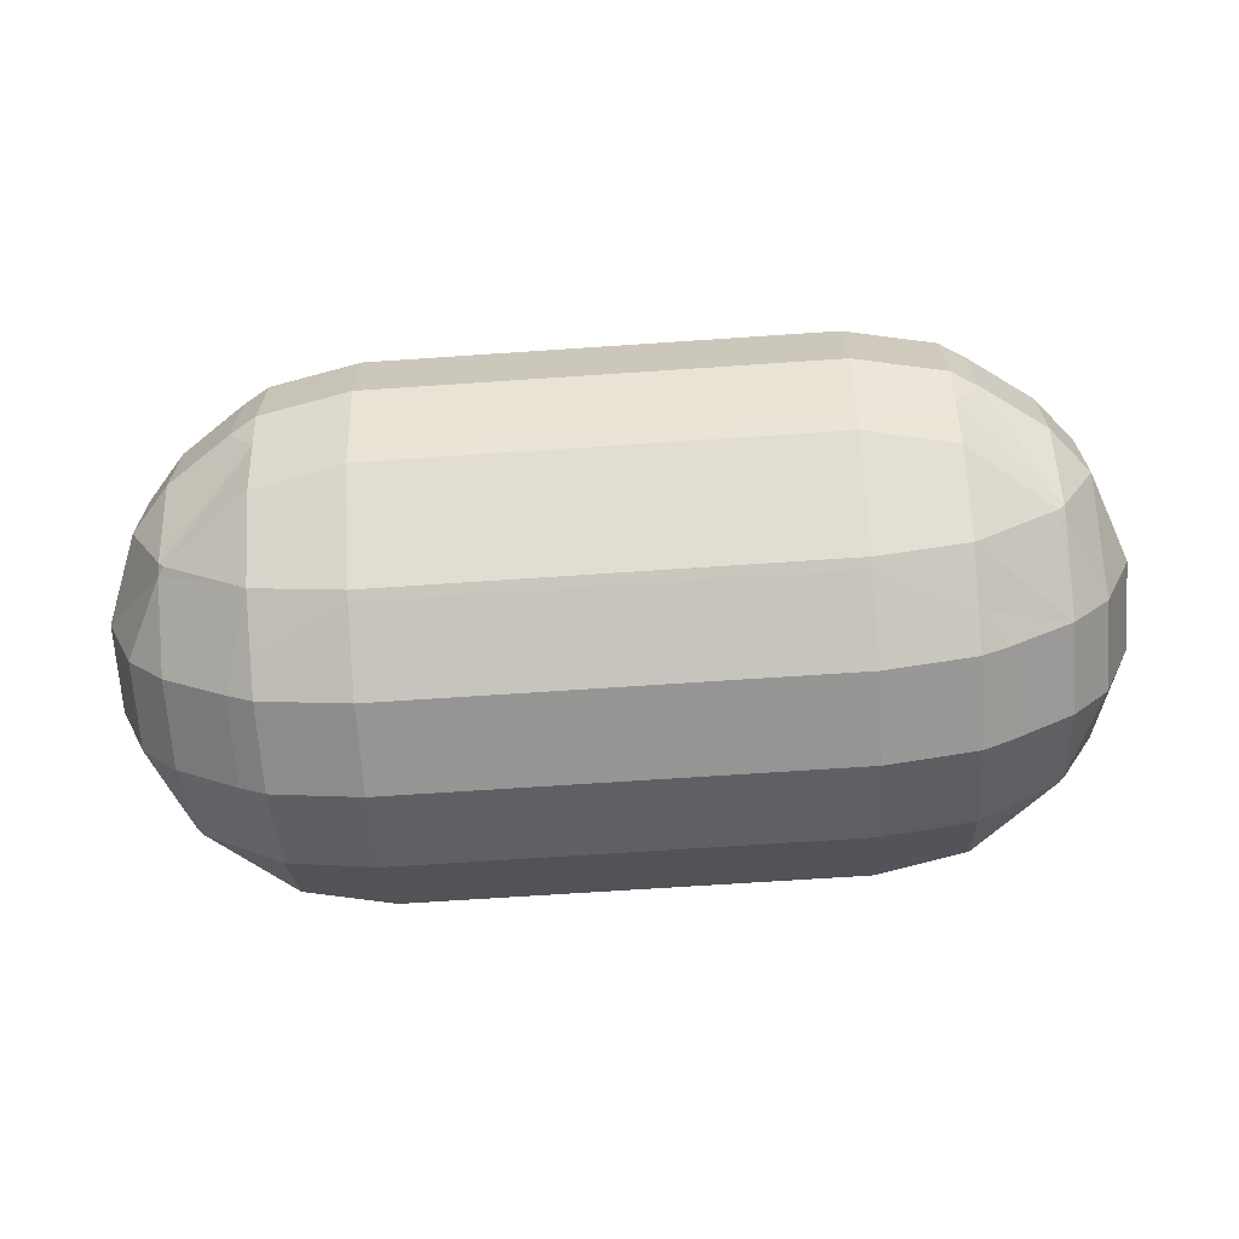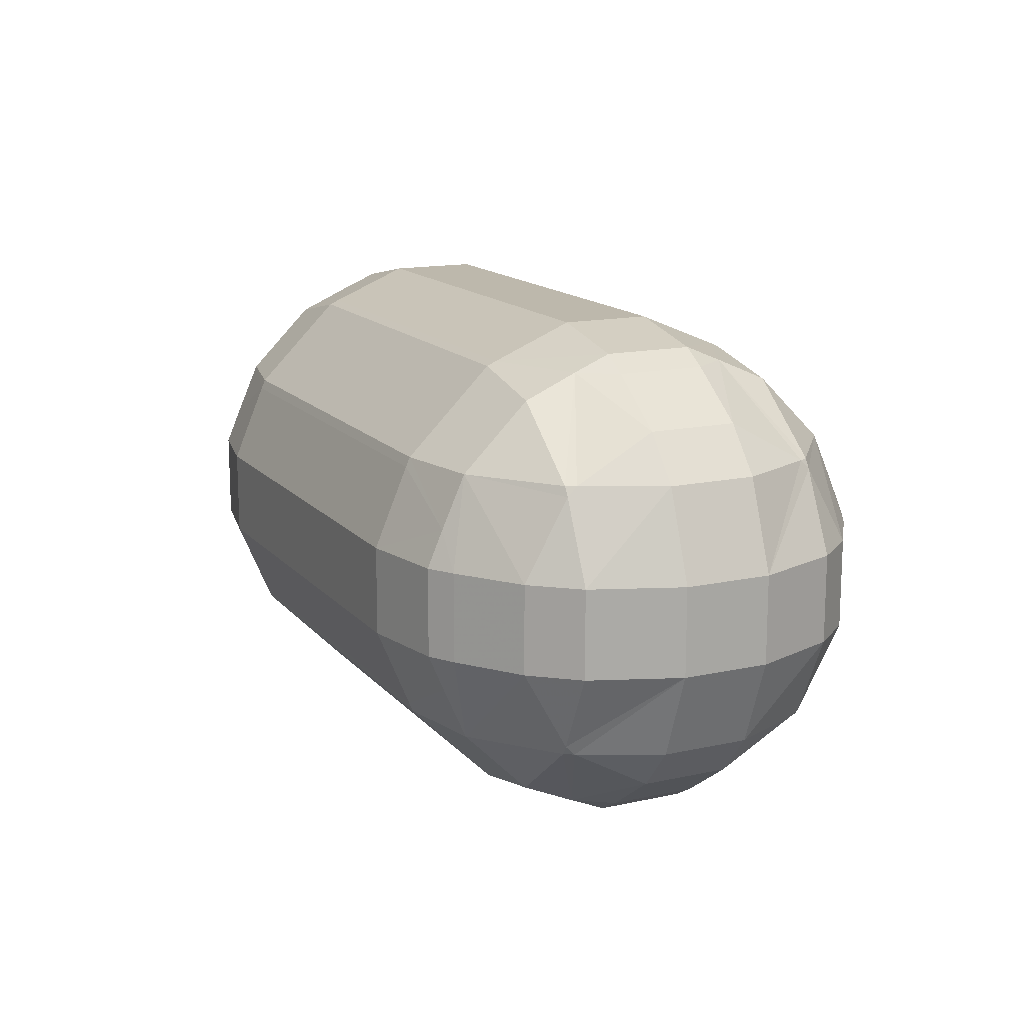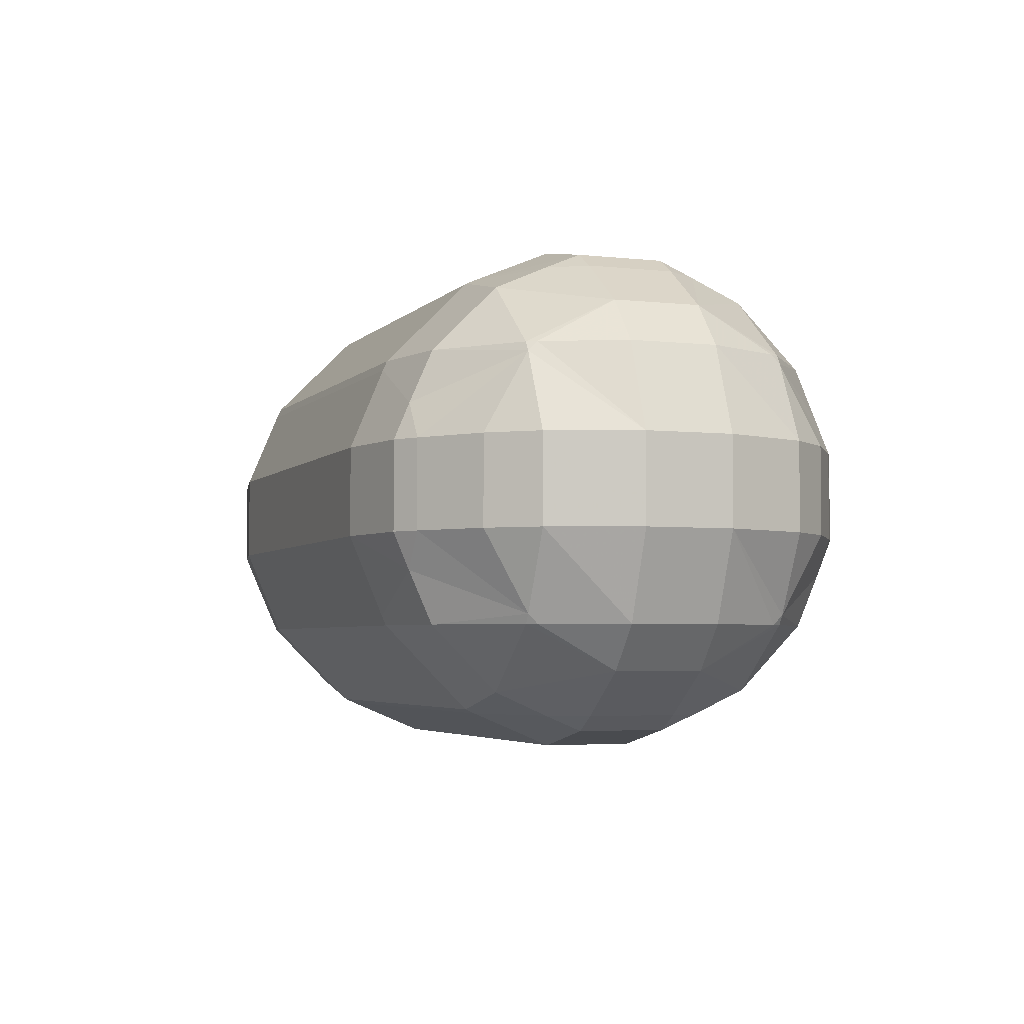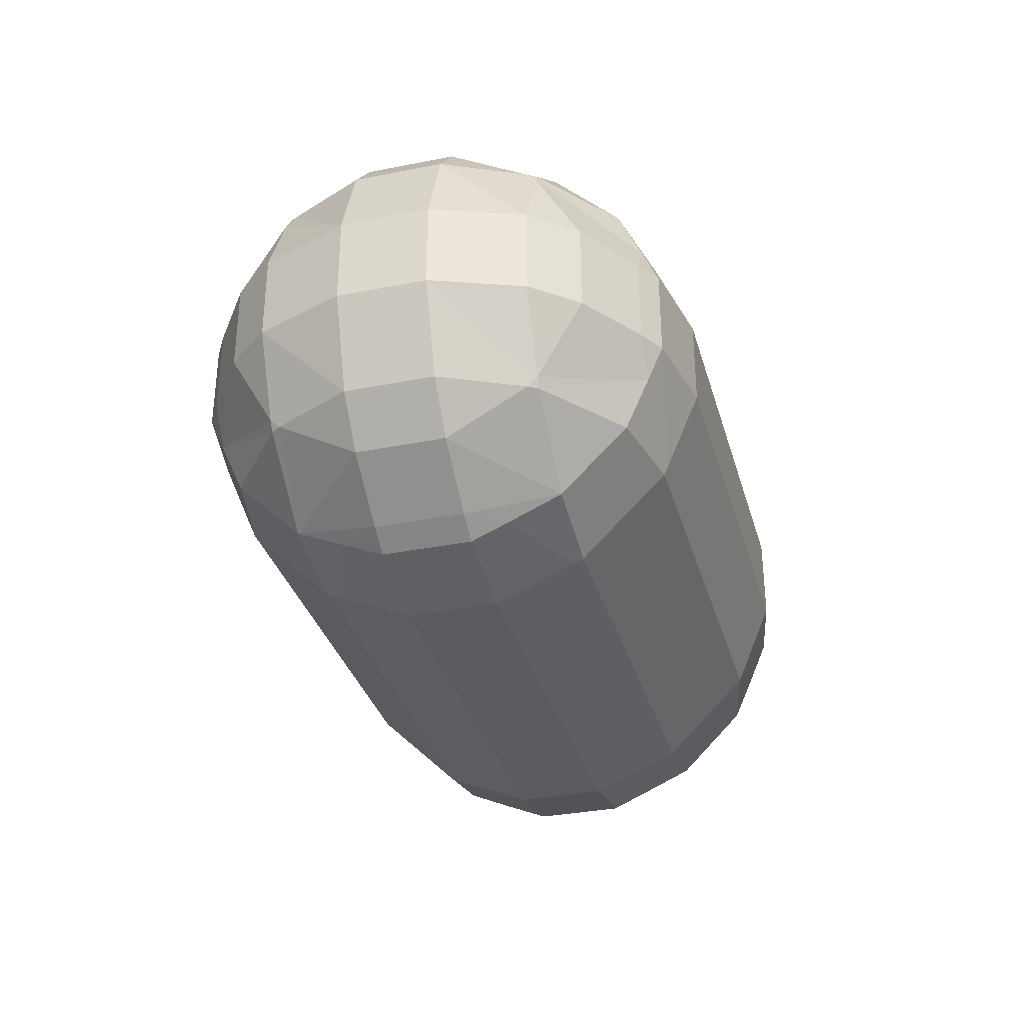
<metadata>
{"format":"obj","ext":"obj","renderer":"f3d","projection":"perspective","resolution":1024,"background":"white","views":[{"elev":-67.4,"azim":3.9,"up":"+Y"},{"elev":14.7,"azim":-115.5,"up":"+Z"},{"elev":-3.9,"azim":69.5,"up":"+Y"},{"elev":-33.2,"azim":-74.8,"up":"+Y"}]}
</metadata>
<code>
v -0.84 -0.12 0.642
v -0.6 -0.12 0.6901
v -0.6 0.12 0.6901
v -0.84 0.12 0.642
v -0.36 -0.12 0.6901
v -0.36 0.12 0.6901
v -0.36 0.3345 0.6
v -0.6 0.3345 0.6
v -0.36 0.36 0.5886
v -0.6 0.36 0.5886
v -0.36 0.5886 0.36
v -0.6 0.5886 0.36
v -0.36 0.6 0.3345
v -0.6 0.6 0.3345
v -0.36 0.6901 0.12
v -0.6 0.6901 0.12
v -0.36 0.6901 -0.12
v -0.6 0.6901 -0.12
v -0.36 0.6 -0.3345
v -0.6 0.6 -0.3345
v -0.36 0.5886 -0.36
v -0.6 0.5886 -0.36
v -0.36 0.36 -0.5886
v -0.6 0.36 -0.5886
v -0.36 0.3345 -0.6
v -0.6 0.3345 -0.6
v -0.36 0.12 -0.6901
v -0.6 0.12 -0.6901
v -0.36 -0.12 -0.6901
v -0.6 -0.12 -0.6901
v -0.36 -0.3345 -0.6
v -0.6 -0.3345 -0.6
v -0.36 -0.36 -0.5886
v -0.6 -0.36 -0.5886
v -0.36 -0.5886 -0.36
v -0.6 -0.5886 -0.36
v -0.36 -0.6 -0.3345
v -0.6 -0.6 -0.3345
v -0.36 -0.6901 -0.12
v -0.6 -0.6901 -0.12
v -0.36 -0.6901 0.12
v -0.6 -0.6901 0.12
v -0.36 -0.6 0.3345
v -0.6 -0.6 0.3345
v -0.36 -0.5886 0.36
v -0.6 -0.5886 0.36
v -0.36 -0.36 0.5886
v -0.6 -0.36 0.5886
v -0.36 -0.3345 0.6
v -0.6 -0.3345 0.6
v -0.12 -0.36 0.5886
v -0.12 -0.3345 0.6
v 0.12 -0.36 0.5886
v 0.12 -0.3345 0.6
v 0.12 -0.5886 0.36
v -0.12 -0.5886 0.36
v -0.12 -0.6 0.3345
v 0.12 -0.6 0.3345
v 0.36 -0.6 0.3345
v 0.36 -0.5886 0.36
v 0.36 -0.6901 0.12
v 0.12 -0.6901 0.12
v 0.12 -0.6901 -0.12
v 0.36 -0.6901 -0.12
v 0.12 -0.6 -0.3345
v 0.36 -0.6 -0.3345
v 0.36 -0.5886 -0.36
v 0.12 -0.5886 -0.36
v 0.12 -0.36 -0.5886
v 0.36 -0.36 -0.5886
v 0.36 -0.3345 -0.6
v 0.12 -0.3345 -0.6
v 0.12 -0.12 -0.6901
v 0.36 -0.12 -0.6901
v 0.12 0.12 -0.6901
v 0.36 0.12 -0.6901
v 0.36 0.3345 -0.6
v 0.12 0.3345 -0.6
v 0.12 0.36 -0.5886
v 0.36 0.36 -0.5886
v 0.36 0.5886 -0.36
v 0.12 0.5886 -0.36
v 0.12 0.6 -0.3345
v 0.36 0.6 -0.3345
v 0.36 0.6901 -0.12
v 0.12 0.6901 -0.12
v 0.36 0.6901 0.12
v 0.12 0.6901 0.12
v 0.12 0.6 0.3345
v 0.36 0.6 0.3345
v 0.36 0.5886 0.36
v 0.12 0.5886 0.36
v 0.12 0.36 0.5886
v 0.36 0.36 0.5886
v 0.36 0.3345 0.6
v 0.12 0.3345 0.6
v 0.12 0.12 0.6901
v 0.36 0.12 0.6901
v 0.36 -0.12 0.6901
v 0.12 -0.12 0.6901
v 0.36 -0.3345 0.6
v 0.6 0.3345 0.6
v 0.6 0.36 0.5886
v 0.84 0.2186 0.6
v 0.84 0.36 0.5373
v 0.84 0.5373 0.36
v 0.6 0.5886 0.36
v 1.064 0.36 0.36
v 1.08 0.3345 0.36
v 0.9098 0.12 0.6
v 1.08 0.12 0.4802
v 0.9098 -0.12 0.6
v 1.08 -0.12 0.4802
v 1.08 -0.3345 0.36
v 0.84 -0.2186 0.6
v 0.84 -0.36 0.5373
v 1.064 -0.36 0.36
v 0.84 -0.5373 0.36
v 1.08 -0.4802 0.12
v 1.08 -0.36 0.3345
v 0.84 -0.6 0.2186
v 0.9098 -0.6 0.12
v 0.9098 -0.6 -0.12
v 1.08 -0.4802 -0.12
v 0.84 -0.6 -0.2186
v 0.84 -0.5373 -0.36
v 1.064 -0.36 -0.36
v 1.08 -0.36 -0.3345
v 1.08 -0.3345 -0.36
v 0.84 -0.36 -0.5373
v 0.84 -0.2186 -0.6
v 0.9098 -0.12 -0.6
v 1.08 -0.12 -0.4802
v 0.9098 0.12 -0.6
v 1.08 0.12 -0.4802
v 1.08 0.3345 -0.36
v 0.84 0.2186 -0.6
v 0.84 0.36 -0.5373
v 1.064 0.36 -0.36
v 0.84 0.5373 -0.36
v 1.08 0.4802 -0.12
v 1.08 0.36 -0.3345
v 0.84 0.6 -0.2186
v 0.9098 0.6 -0.12
v 0.84 0.642 -0.12
v 0.9098 0.6 0.12
v 0.84 0.642 0.12
v 0.84 0.6 0.2186
v 0.6 0.6 0.3345
v 0.6 0.6901 0.12
v 0.6 0.6901 -0.12
v 0.6 0.6 -0.3345
v 1.182 0.36 -0.12
v 1.273 0.12 -0.12
v 1.182 0.12 -0.36
v 1.182 -0.12 -0.36
v 1.273 -0.12 -0.12
v 1.182 0.36 0.12
v 1.273 0.12 0.12
v 1.08 0.36 0.3345
v 1.182 0.12 0.36
v 1.08 0.4802 0.12
v 0.6 0.5886 -0.36
v 0.84 0.12 -0.642
v 0.84 -0.12 -0.642
v 1.182 -0.36 -0.12
v 0.84 -0.642 -0.12
v 0.6 -0.6 -0.3345
v 0.6 -0.6901 -0.12
v 0.6 -0.36 -0.5886
v 0.6 -0.5886 -0.36
v 1.182 -0.36 0.12
v 0.6 -0.6 0.3345
v 0.6 -0.5886 0.36
v 0.6 -0.36 0.5886
v 0.36 -0.36 0.5886
v 0.6 -0.3345 0.6
v 0.84 -0.12 0.642
v 1.182 -0.12 0.36
v 0.84 0.12 0.642
v -0.12 0.36 0.5886
v -0.12 0.3345 0.6
v -0.12 0.5886 0.36
v -0.12 0.6 -0.3345
v -0.12 0.6901 -0.12
v -0.12 0.5886 -0.36
v -0.12 -0.36 -0.5886
v -0.12 -0.5886 -0.36
v -0.12 -0.6 -0.3345
v -0.12 -0.6901 -0.12
v 0.6 -0.6901 0.12
v -0.84 -0.36 0.5373
v -0.84 -0.2186 0.6
v -0.9098 -0.12 0.6
v -1.08 -0.12 0.4802
v -1.08 -0.3345 0.36
v -1.064 -0.36 0.36
v -0.9098 0.12 0.6
v -1.08 0.12 0.4802
v -0.84 0.2186 0.6
v -0.84 0.36 0.5373
v -1.064 0.36 0.36
v -1.08 0.3345 0.36
v -0.84 0.5373 0.36
v -1.182 0.12 0.36
v -1.182 -0.12 0.36
v -1.273 0.12 0.12
v -1.273 -0.12 0.12
v -1.182 -0.36 0.12
v -1.08 -0.36 0.3345
v -1.08 -0.4802 0.12
v -1.182 -0.36 -0.12
v -1.08 -0.4802 -0.12
v -1.08 -0.36 -0.3345
v -1.273 -0.12 -0.12
v -1.182 -0.12 -0.36
v -1.08 -0.3345 -0.36
v -1.273 0.12 -0.12
v -1.182 0.12 -0.36
v -1.182 0.36 -0.12
v -1.08 0.36 -0.3345
v -1.08 0.3345 -0.36
v -1.08 0.4802 -0.12
v -0.84 0.5373 -0.36
v -1.064 0.36 -0.36
v -0.9098 0.6 -0.12
v -0.84 0.6 -0.2186
v -0.84 0.642 -0.12
v -0.9098 0.6 0.12
v -0.84 0.642 0.12
v -0.84 0.6 0.2186
v -1.08 0.12 -0.4802
v -1.08 -0.12 -0.4802
v -1.064 -0.36 -0.36
v -0.84 -0.5373 -0.36
v -0.84 -0.6 -0.2186
v -0.9098 -0.6 -0.12
v -0.84 -0.642 -0.12
v -0.84 -0.36 -0.5373
v -0.9098 -0.6 0.12
v -0.84 -0.5373 0.36
v -0.84 -0.6 0.2186
v -0.84 -0.642 0.12
v -1.08 0.4802 0.12
v -1.08 0.36 0.3345
v -1.182 0.36 0.12
v -0.84 0.12 -0.642
v -0.84 -0.12 -0.642
v -0.84 -0.2186 -0.6
v -0.9098 -0.12 -0.6
v -0.9098 0.12 -0.6
v -0.84 0.2186 -0.6
v -0.84 0.36 -0.5373
v -0.12 0.12 0.6901
v -0.12 -0.12 0.6901
v -0.12 -0.6901 0.12
v -0.12 0.6901 0.12
v -0.12 0.6 0.3345
v -0.12 0.12 -0.6901
v -0.12 -0.12 -0.6901
v -0.12 -0.3345 -0.6
v -0.12 0.3345 -0.6
v -0.12 0.36 -0.5886
v 0.6 0.12 0.6901
v 0.6 -0.12 0.6901
v 0.84 -0.642 0.12
v 1.273 -0.12 0.12
v 0.6 0.12 -0.6901
v 0.6 -0.12 -0.6901
v 0.6 -0.3345 -0.6
v 0.6 0.3345 -0.6
v 0.6 0.36 -0.5886
f 1 2 3
f 1 3 4
f 5 6 3
f 5 3 2
f 3 6 7
f 3 7 8
f 7 9 10
f 7 10 8
f 10 9 11
f 10 11 12
f 11 13 14
f 11 14 12
f 14 13 15
f 14 15 16
f 15 17 18
f 15 18 16
f 17 19 20
f 17 20 18
f 20 19 21
f 20 21 22
f 21 23 24
f 21 24 22
f 24 23 25
f 24 25 26
f 25 27 28
f 25 28 26
f 28 27 29
f 28 29 30
f 30 29 31
f 30 31 32
f 31 33 34
f 31 34 32
f 34 33 35
f 34 35 36
f 35 37 38
f 35 38 36
f 38 37 39
f 38 39 40
f 40 39 41
f 40 41 42
f 41 43 44
f 41 44 42
f 44 43 45
f 44 45 46
f 45 47 48
f 45 48 46
f 48 47 49
f 48 49 50
f 47 51 52
f 47 52 49
f 51 53 54
f 51 54 52
f 55 53 51
f 55 51 56
f 57 58 55
f 57 55 56
f 58 59 60
f 58 60 55
f 61 59 58
f 61 58 62
f 63 64 61
f 63 61 62
f 65 66 64
f 65 64 63
f 67 66 65
f 67 65 68
f 69 70 67
f 69 67 68
f 71 70 69
f 71 69 72
f 73 74 71
f 73 71 72
f 75 76 74
f 75 74 73
f 77 76 75
f 77 75 78
f 79 80 77
f 79 77 78
f 81 80 79
f 81 79 82
f 83 84 81
f 83 81 82
f 85 84 83
f 85 83 86
f 87 85 86
f 87 86 88
f 89 90 87
f 89 87 88
f 91 90 89
f 91 89 92
f 93 94 91
f 93 91 92
f 95 94 93
f 95 93 96
f 97 98 95
f 97 95 96
f 99 98 97
f 99 97 100
f 101 99 100
f 101 100 54
f 102 103 94
f 102 94 95
f 104 105 103
f 104 103 102
f 103 105 106
f 103 106 107
f 105 108 106
f 109 108 105
f 109 105 104
f 110 111 109
f 110 109 104
f 111 110 112
f 111 112 113
f 114 113 112
f 114 112 115
f 116 117 114
f 116 114 115
f 117 116 118
f 119 120 117
f 119 117 118
f 121 122 119
f 121 119 118
f 122 123 124
f 122 124 119
f 124 123 125
f 124 125 126
f 127 128 124
f 127 124 126
f 128 127 129
f 129 127 130
f 129 130 131
f 132 133 129
f 132 129 131
f 132 134 135
f 132 135 133
f 136 135 134
f 136 134 137
f 138 139 136
f 138 136 137
f 139 138 140
f 141 142 139
f 141 139 140
f 143 144 141
f 143 141 140
f 144 143 145
f 146 144 145
f 146 145 147
f 148 146 147
f 149 148 147
f 149 147 150
f 147 145 151
f 147 151 150
f 145 143 152
f 145 152 151
f 153 142 141
f 153 154 155
f 153 155 136
f 142 153 136
f 156 155 154
f 156 154 157
f 154 153 158
f 154 158 159
f 159 158 160
f 159 160 109
f 161 159 109
f 160 158 162
f 158 153 141
f 158 141 162
f 152 143 140
f 152 140 163
f 134 164 137
f 139 142 136
f 155 135 136
f 164 134 132
f 164 132 165
f 135 155 156
f 135 156 133
f 165 132 131
f 133 156 129
f 157 166 128
f 157 128 129
f 156 157 129
f 125 123 167
f 168 125 167
f 168 167 169
f 130 127 126
f 170 130 126
f 170 126 171
f 128 166 124
f 126 125 168
f 126 168 171
f 124 166 172
f 124 172 119
f 172 120 119
f 173 121 118
f 173 118 174
f 118 116 175
f 118 175 174
f 174 175 176
f 174 176 60
f 176 175 177
f 176 177 101
f 117 120 114
f 112 178 115
f 179 113 114
f 175 116 115
f 175 115 177
f 112 110 180
f 112 180 178
f 179 161 111
f 179 111 113
f 180 110 104
f 111 161 109
f 96 93 181
f 96 181 182
f 94 103 107
f 94 107 91
f 181 93 92
f 181 92 183
f 107 149 90
f 107 90 91
f 90 149 150
f 90 150 87
f 150 151 85
f 150 85 87
f 151 152 84
f 151 84 85
f 86 83 184
f 86 184 185
f 84 152 163
f 84 163 81
f 184 83 82
f 184 82 186
f 70 170 171
f 70 171 67
f 187 69 68
f 187 68 188
f 171 168 66
f 171 66 67
f 68 65 189
f 68 189 188
f 66 168 169
f 66 169 64
f 189 65 63
f 189 63 190
f 64 169 191
f 64 191 61
f 191 173 59
f 191 59 61
f 59 173 174
f 59 174 60
f 60 176 53
f 60 53 55
f 53 176 101
f 53 101 54
f 192 48 50
f 192 50 193
f 193 194 195
f 193 195 196
f 197 192 193
f 197 193 196
f 194 198 199
f 194 199 195
f 200 201 202
f 200 202 203
f 199 198 200
f 199 200 203
f 202 201 204
f 205 199 203
f 199 205 206
f 199 206 195
f 205 207 208
f 205 208 206
f 208 209 210
f 208 210 196
f 206 208 196
f 210 209 211
f 209 212 213
f 209 213 211
f 212 214 213
f 212 215 216
f 212 216 217
f 214 212 217
f 218 219 216
f 218 216 215
f 218 220 221
f 218 221 222
f 219 218 222
f 221 220 223
f 224 225 221
f 224 221 223
f 226 227 224
f 226 224 223
f 227 226 228
f 228 226 229
f 228 229 230
f 229 231 230
f 232 219 222
f 221 225 222
f 216 219 232
f 216 232 233
f 216 233 217
f 234 214 217
f 235 236 237
f 235 237 213
f 214 234 235
f 214 235 213
f 237 236 238
f 234 239 235
f 213 237 240
f 213 240 211
f 241 197 210
f 241 210 211
f 240 242 241
f 240 241 211
f 208 215 212
f 208 212 209
f 207 218 215
f 207 215 208
f 192 197 241
f 210 197 196
f 195 206 196
f 56 51 47
f 56 47 45
f 46 48 192
f 46 192 241
f 43 57 56
f 43 56 45
f 242 44 46
f 242 46 241
f 42 44 242
f 42 242 243
f 238 40 42
f 238 42 243
f 37 189 190
f 37 190 39
f 236 38 40
f 236 40 238
f 188 189 37
f 188 37 35
f 36 38 236
f 36 236 235
f 33 187 188
f 33 188 35
f 239 34 36
f 239 36 235
f 19 184 186
f 19 186 21
f 227 20 22
f 227 22 224
f 185 184 19
f 185 19 17
f 18 20 227
f 18 227 228
f 16 18 228
f 16 228 230
f 231 14 16
f 231 16 230
f 12 14 231
f 12 231 204
f 9 181 183
f 9 183 11
f 201 10 12
f 201 12 204
f 182 181 9
f 182 9 7
f 8 10 201
f 8 201 200
f 49 5 2
f 49 2 50
f 50 2 1
f 50 1 193
f 1 4 198
f 1 198 194
f 1 194 193
f 4 3 8
f 4 8 200
f 198 4 200
f 240 237 238
f 240 238 243
f 242 240 243
f 229 226 223
f 229 223 244
f 204 231 229
f 204 229 244
f 245 202 204
f 245 204 244
f 202 245 203
f 223 220 246
f 223 246 244
f 246 220 218
f 246 218 207
f 246 245 244
f 246 207 205
f 246 205 203
f 245 246 203
f 247 28 30
f 247 30 248
f 248 30 32
f 248 32 249
f 32 34 239
f 32 239 249
f 250 251 247
f 250 247 248
f 250 248 249
f 232 251 250
f 232 250 233
f 249 239 234
f 249 234 217
f 233 250 249
f 233 249 217
f 26 28 247
f 26 247 252
f 22 24 253
f 22 253 224
f 253 24 26
f 253 26 252
f 247 251 252
f 253 225 224
f 252 251 232
f 252 232 222
f 225 253 252
f 225 252 222
f 100 97 254
f 100 254 255
f 54 100 255
f 54 255 52
f 255 254 6
f 255 6 5
f 52 255 5
f 52 5 49
f 254 97 96
f 254 96 182
f 6 254 182
f 6 182 7
f 190 63 62
f 190 62 256
f 62 58 57
f 62 57 256
f 39 190 256
f 39 256 41
f 256 57 43
f 256 43 41
f 88 86 185
f 88 185 257
f 258 89 88
f 258 88 257
f 92 89 258
f 92 258 183
f 257 185 17
f 257 17 15
f 13 258 257
f 13 257 15
f 183 258 13
f 183 13 11
f 259 75 73
f 259 73 260
f 260 73 72
f 260 72 261
f 72 69 187
f 72 187 261
f 27 259 260
f 27 260 29
f 29 260 261
f 29 261 31
f 261 187 33
f 261 33 31
f 78 75 259
f 78 259 262
f 82 79 263
f 82 263 186
f 263 79 78
f 263 78 262
f 262 259 27
f 262 27 25
f 186 263 23
f 186 23 21
f 23 263 262
f 23 262 25
f 178 180 264
f 178 264 265
f 115 178 265
f 115 265 177
f 265 264 98
f 265 98 99
f 177 265 99
f 177 99 101
f 264 180 104
f 264 104 102
f 98 264 102
f 98 102 95
f 167 123 122
f 167 122 266
f 122 121 266
f 169 167 266
f 169 266 191
f 266 121 173
f 266 173 191
f 157 154 159
f 157 159 267
f 166 157 267
f 166 267 172
f 267 159 161
f 267 161 179
f 172 267 179
f 172 179 114
f 120 172 114
f 141 144 146
f 141 146 162
f 162 146 148
f 162 148 106
f 108 160 162
f 108 162 106
f 160 108 109
f 106 148 149
f 106 149 107
f 268 164 165
f 268 165 269
f 269 165 131
f 269 131 270
f 131 130 170
f 131 170 270
f 76 268 269
f 76 269 74
f 74 269 270
f 74 270 71
f 270 170 70
f 270 70 71
f 137 164 268
f 137 268 271
f 140 138 272
f 140 272 163
f 272 138 137
f 272 137 271
f 271 268 76
f 271 76 77
f 163 272 80
f 163 80 81
f 80 272 271
f 80 271 77

</code>
